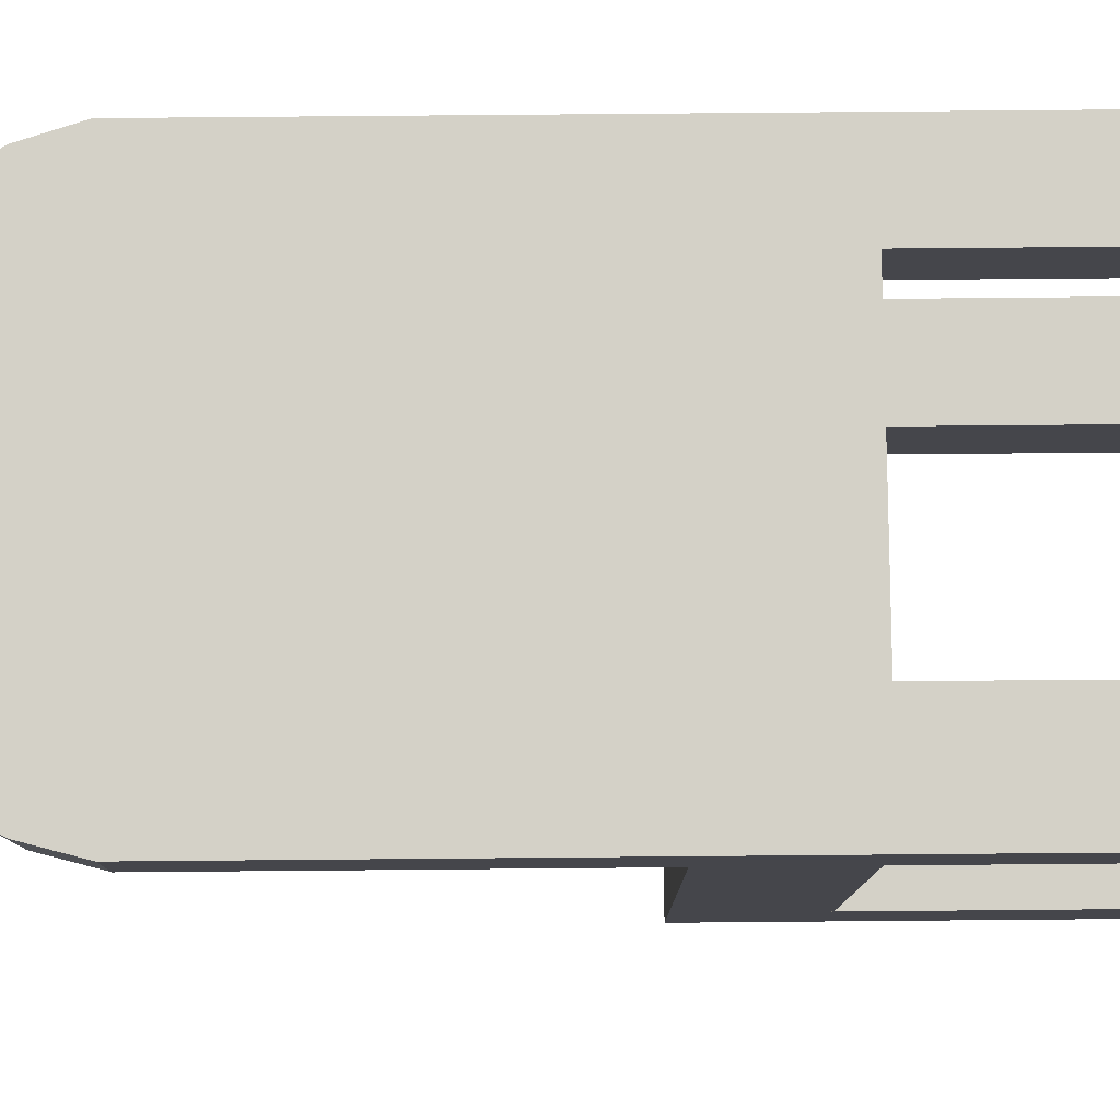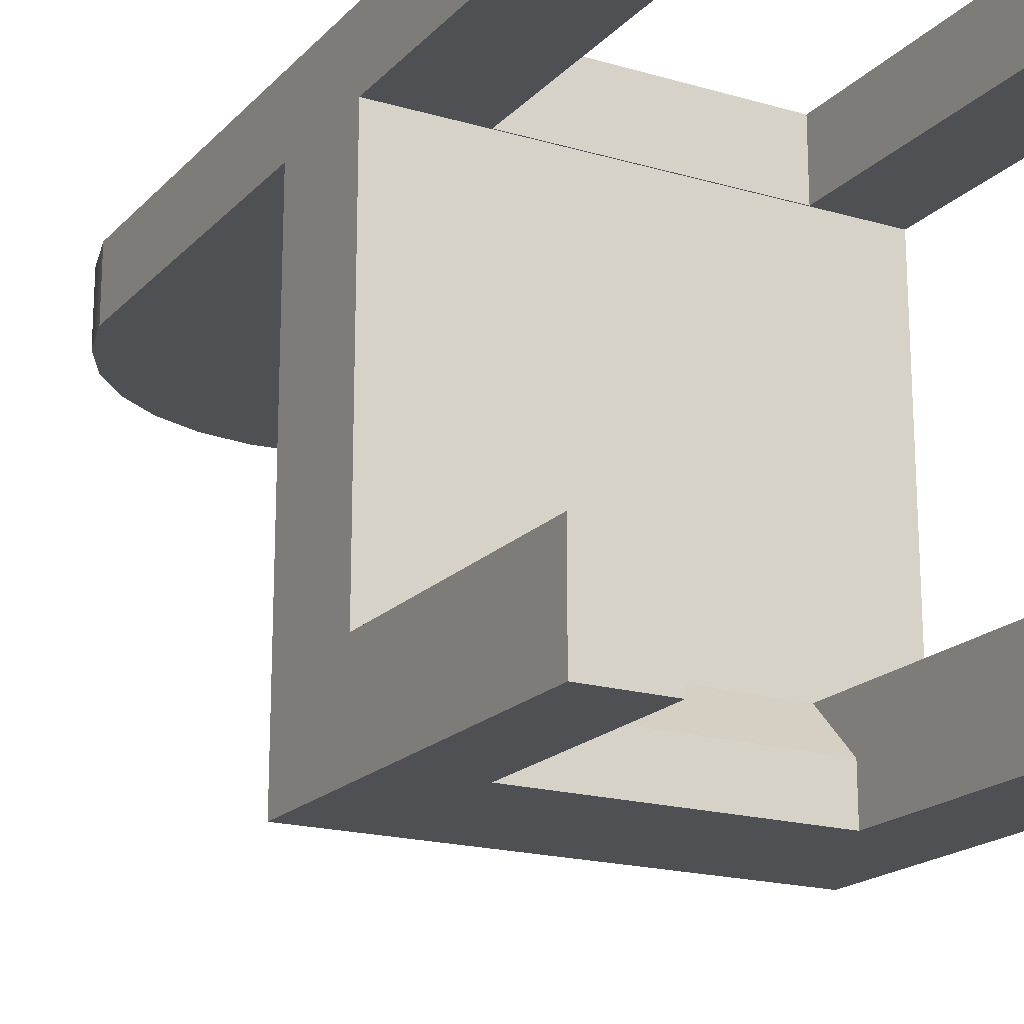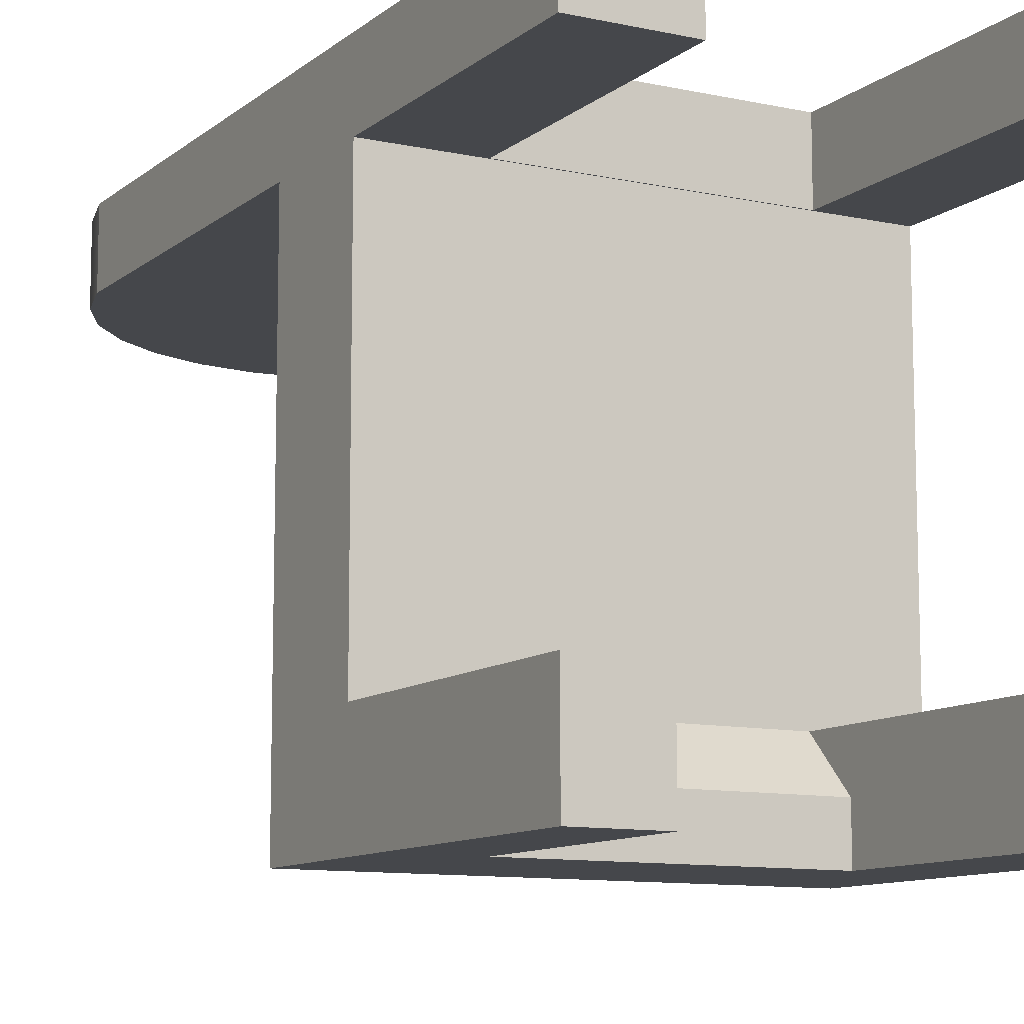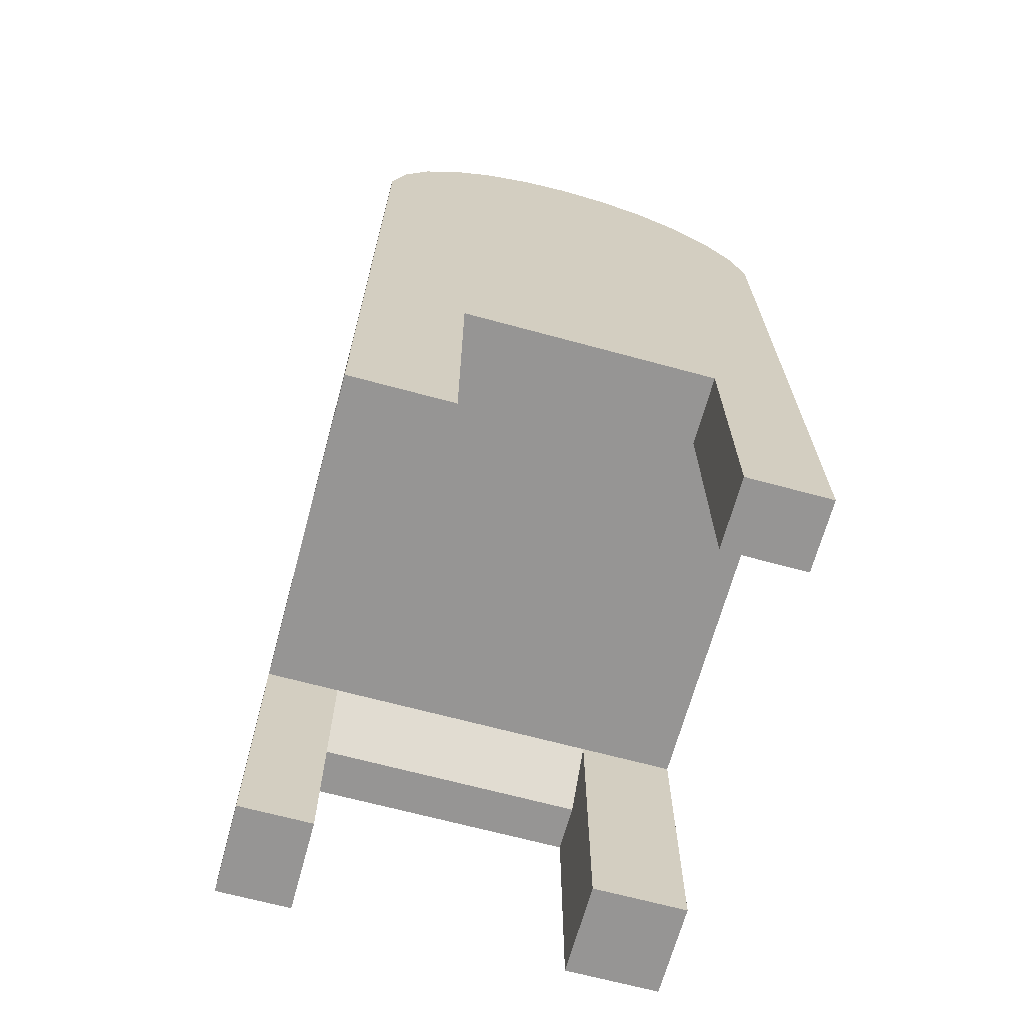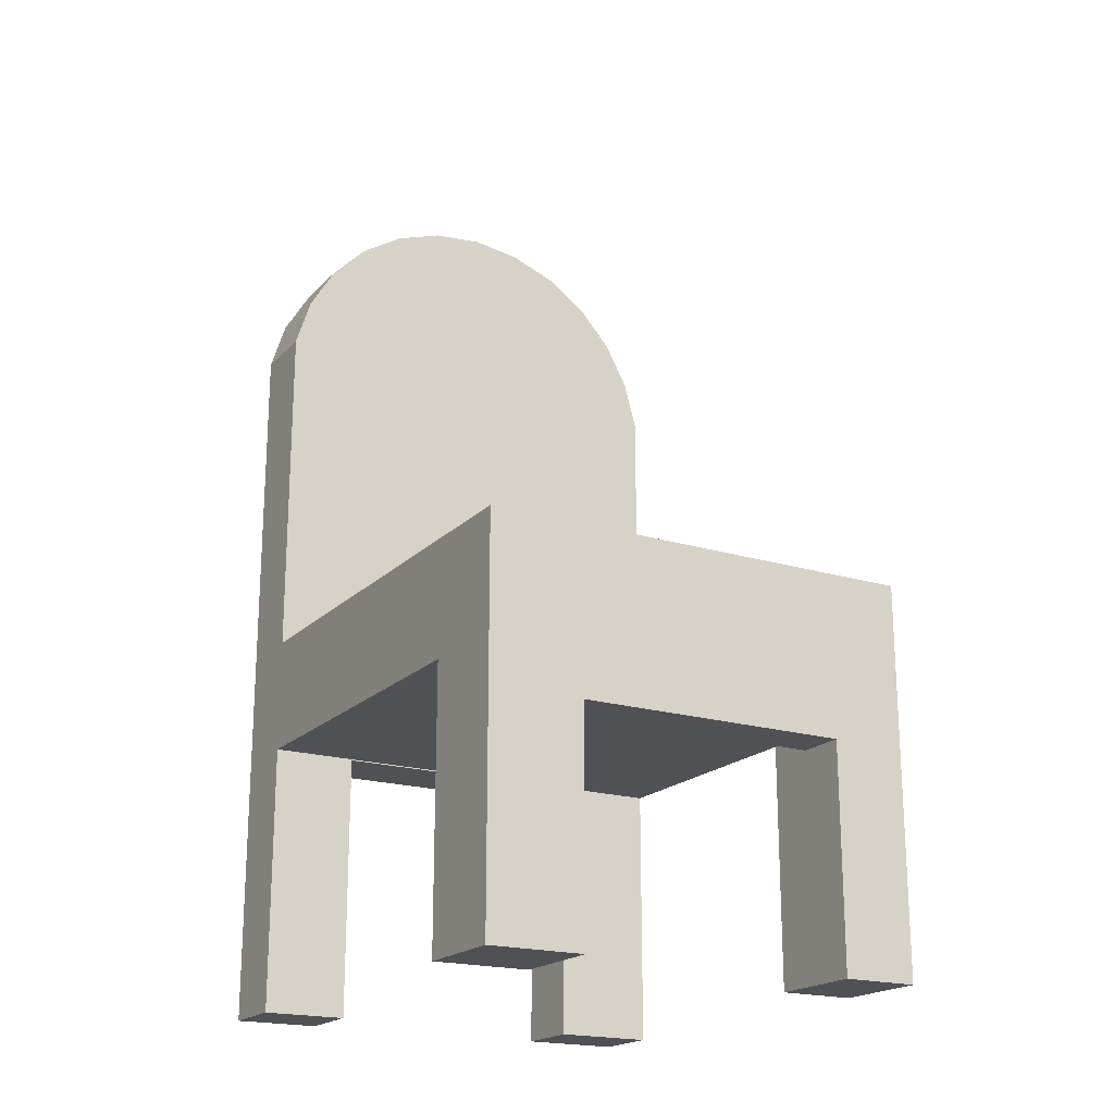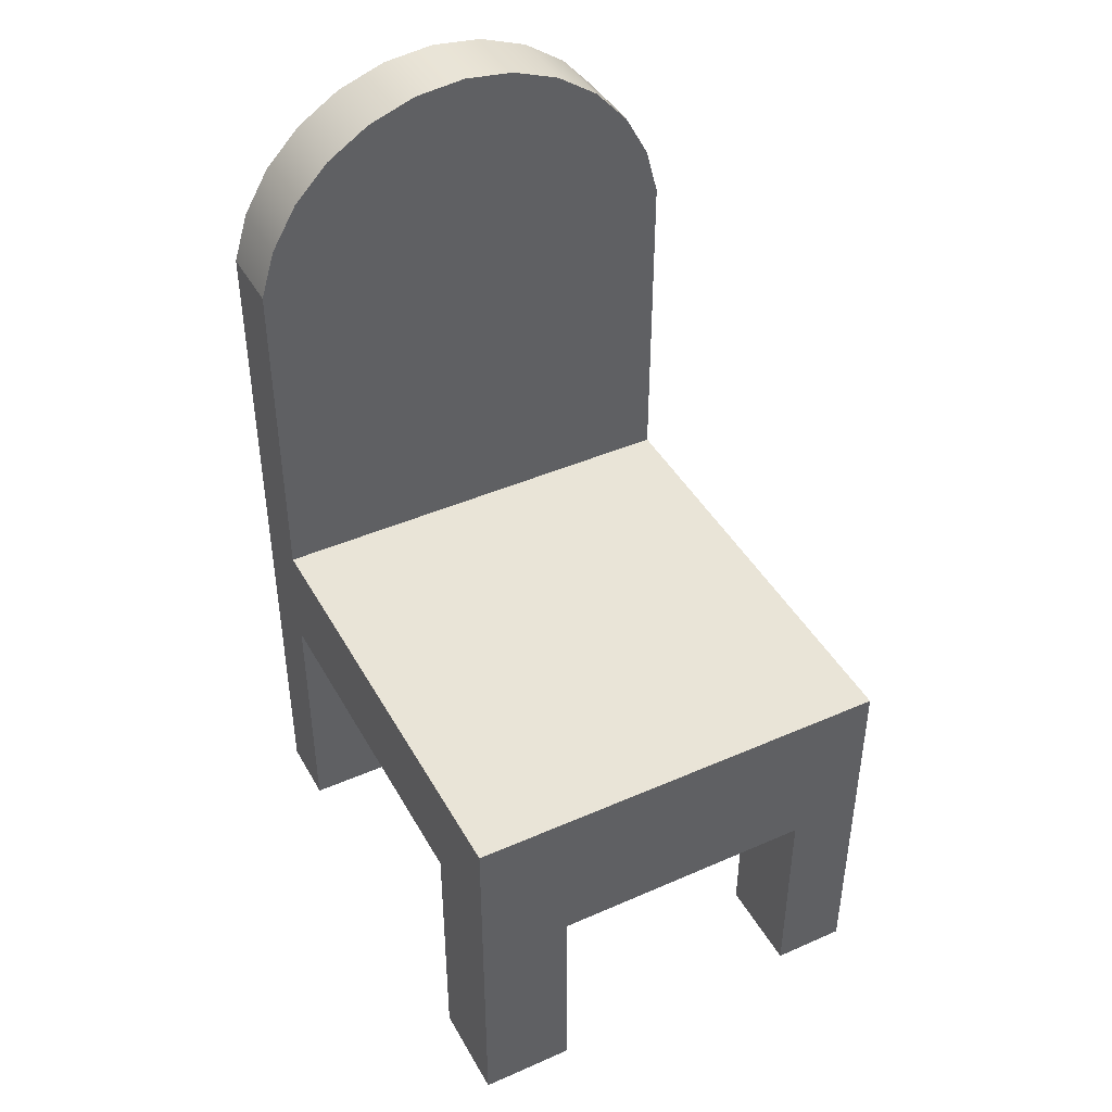
<metadata>
{"format":"obj","ext":"obj","renderer":"f3d","projection":"perspective","resolution":1024,"background":"white","views":[{"elev":79.8,"azim":-90.5,"up":"+Z"},{"elev":-18.7,"azim":-29.1,"up":"+Z"},{"elev":-10.5,"azim":-28.7,"up":"+Z"},{"elev":-67.5,"azim":-15.2,"up":"+Y"},{"elev":-19.7,"azim":150.2,"up":"+Y"},{"elev":43.2,"azim":152.6,"up":"+Y"}]}
</metadata>
<code>
v -0.1897 -0.3466 -0.1908
v -0.1247 -0.3466 -0.2751
v -0.1247 -0.3466 -0.1908
v -0.1897 -0.3466 -0.2751
v -0.1247 -0.1713 -0.1908
v -0.1897 -0.1543 -0.2751
v -0.1247 -0.1713 -0.2751
v -0.1897 -0.1129 -0.1908
v -0.1897 -0.0955 -0.2751
v -0.1247 -0.1543 -0.233
v -0.1247 -0.1543 -0.1908
v -0.1897 -0.01253 -0.1908
v -0.1897 -0.01253 -0.2751
v -0.1247 -0.1543 -0.2751
v -0.1247 -0.1129 -0.1908
v -0.1897 -0.1129 0.1289
v 0.1119 -0.0955 -0.2751
v 0.1119 -0.1543 -0.2751
v -0.04293 -0.1543 -0.233
v -0.1897 -0.01253 0.1289
v 0.1119 -0.01253 -0.2751
v 0.1119 -0.1116 -0.2751
v 0.0754 -0.1543 -0.233
v 0.03889 -0.1543 -0.233
v -0.1031 -0.1129 0.1289
v -0.1897 -0.3466 0.1911
v 0.1942 -0.01253 -0.2751
v 0.1119 -0.1543 -0.233
v -0.04293 -0.1129 -0.1908
v -0.1031 -0.1139 0.1289
v 0.1209 -0.01253 0.1289
v -0.1897 -0.3466 0.1289
v -0.1897 0.284 0.1289
v 0.1942 -0.01253 0.1289
v 0.1942 -0.3466 -0.2751
v 0.1119 -0.3466 -0.1908
v 0.0754 -0.1129 -0.1908
v 0.03889 -0.1129 -0.1908
v 0.008873 -0.1129 0.1289
v -0.1031 -0.3466 0.1289
v -0.1897 0.284 0.1911
v 0.1942 -0.1129 -0.1908
v 0.1119 -0.3466 -0.2751
v 0.1119 -0.1129 -0.1908
v 0.008873 -0.1139 0.1289
v -0.1031 -0.1139 0.1911
v -0.1779 0.3279 0.1289
v 0.1942 -0.1129 0.1289
v 0.1942 -0.3466 -0.1908
v 0.008873 -0.1139 0.1911
v 0.1942 0.2918 0.1289
v -0.1031 -0.3466 0.1911
v 0.1942 0.2918 0.1911
v -0.1779 0.3279 0.1911
v 0.1209 -0.1129 0.1289
v 0.1209 -0.1139 0.1289
v -0.1563 0.3679 0.1289
v 0.1806 0.3352 0.1289
v 0.1942 -0.3466 0.1289
v 0.1209 -0.1139 0.1911
v 0.1806 0.3352 0.1911
v -0.1563 0.3679 0.1911
v 0.1942 -0.3466 0.1911
v 0.1209 -0.3466 0.1911
v -0.1259 0.4018 0.1289
v 0.1573 0.3743 0.1289
v 0.1573 0.3743 0.1911
v 0.1209 -0.3466 0.1289
v -0.1259 0.4018 0.1911
v -0.08854 0.4277 0.1911
v 0.1256 0.4069 0.1289
v 0.1256 0.4069 0.1911
v -0.08854 0.4277 0.1289
v -0.04616 0.4442 0.1911
v 0.08719 0.4313 0.1911
v 0.08719 0.4313 0.1289
v -0.04616 0.4442 0.1289
v -0.001105 0.4505 0.1911
v 0.04417 0.4461 0.1911
v 0.04417 0.4461 0.1289
v -0.001105 0.4505 0.1289
v 0.1119 -0.1116 -0.1908
v 0.1209 -0.03154 0.1289
v 0.1209 -0.03154 0.1911
v -0.1031 -0.1004 0.1289
g mesh1_mesh1-geometry
f 1 2 3
f 2 1 4
f 2 5 3
f 5 1 3
f 1 6 4
f 6 2 4
f 5 2 7
f 1 5 8
f 6 1 9
f 2 6 7
f 7 10 5
f 8 5 11
f 12 1 8
f 9 1 13
f 9 14 6
f 7 6 14
f 10 7 14
f 5 10 11
f 8 11 15
f 13 1 12
f 16 12 8
f 8 12 16
f 13 17 9
f 14 9 18
f 14 19 10
f 11 10 15
f 15 16 8
f 20 13 12
f 12 13 20
f 12 16 20
f 20 16 12
f 17 13 21
f 22 9 17
f 18 9 22
f 18 23 14
f 14 24 19
f 19 15 10
f 15 25 16
f 20 21 13
f 13 21 20
f 16 26 20
f 20 26 16
f 27 17 21
f 27 22 17
f 27 18 22
f 23 18 28
f 14 23 24
f 24 29 19
f 15 19 29
f 29 25 15
f 30 16 25
f 25 16 30
f 31 21 20
f 20 21 31
f 26 16 32
f 32 16 26
f 20 26 33
f 33 26 20
f 21 34 27
f 27 34 21
f 35 18 27
f 18 36 28
f 28 37 23
f 23 38 24
f 29 24 38
f 29 39 25
f 40 16 30
f 30 16 40
f 34 21 31
f 31 21 34
f 33 31 20
f 20 31 33
f 16 40 32
f 32 40 16
f 33 26 41
f 41 26 33
f 42 27 34
f 34 27 42
f 18 35 43
f 27 42 35
f 35 42 27
f 36 18 43
f 28 36 44
f 37 28 44
f 38 23 37
f 38 39 29
f 45 46 30
f 31 33 34
f 34 33 31
f 26 46 41
f 41 46 26
f 41 47 33
f 42 34 48
f 48 34 42
f 35 36 43
f 49 35 42
f 42 35 49
f 36 42 44
f 44 39 37
f 37 39 38
f 46 45 50
f 34 33 51
f 51 33 34
f 46 26 52
f 52 26 46
f 46 53 41
f 41 53 46
f 47 41 54
f 51 33 47
f 47 33 51
f 34 53 48
f 48 53 34
f 55 42 48
f 36 35 49
f 42 36 49
f 42 55 44
f 44 55 39
f 56 50 45
f 50 53 46
f 46 53 50
f 53 34 51
f 51 34 53
f 41 53 54
f 54 53 41
f 54 57 47
f 51 47 58
f 58 47 51
f 48 53 59
f 59 53 48
f 48 56 55
f 55 56 48
f 50 56 60
f 60 53 50
f 50 53 60
f 51 61 53
f 54 53 61
f 61 53 54
f 57 54 62
f 58 47 57
f 57 47 58
f 61 51 58
f 59 53 63
f 63 53 59
f 59 56 48
f 48 56 59
f 64 53 60
f 60 53 64
f 54 61 62
f 62 61 54
f 62 65 57
f 58 57 66
f 66 57 58
f 58 67 61
f 53 64 63
f 63 64 53
f 56 59 68
f 68 59 56
f 62 61 67
f 67 61 62
f 65 62 69
f 66 57 65
f 65 57 66
f 67 58 66
f 62 67 69
f 69 67 62
f 70 65 69
f 66 65 71
f 71 65 66
f 66 72 67
f 69 67 72
f 72 67 69
f 65 70 73
f 69 72 70
f 70 72 69
f 71 65 73
f 73 65 71
f 72 66 71
f 74 73 70
f 70 72 75
f 75 72 70
f 71 73 76
f 76 73 71
f 76 72 71
f 73 74 77
f 70 75 74
f 74 75 70
f 72 76 75
f 76 73 77
f 77 73 76
f 78 77 74
f 74 75 79
f 79 75 74
f 80 75 76
f 76 77 80
f 80 77 76
f 77 78 81
f 74 79 78
f 78 79 74
f 75 80 79
f 80 77 81
f 81 77 80
f 79 81 78
f 81 79 80
g mesh1_mesh1-geometry
f 3 2 1
f 4 1 2
f 3 5 2
f 3 1 5
f 4 6 1
f 4 2 6
f 7 2 5
f 8 5 1
f 9 1 6
f 7 6 2
f 5 10 7
f 11 5 8
f 8 1 12
f 13 1 9
f 6 14 9
f 14 6 7
f 14 7 10
f 11 10 5
f 15 11 8
f 12 1 13
f 9 17 13
f 18 9 14
f 10 19 14
f 15 10 11
f 8 16 15
f 21 13 17
f 17 9 22
f 22 9 18
f 14 23 18
f 19 24 14
f 10 15 19
f 16 25 15
f 21 17 27
f 17 22 27
f 22 18 27
f 28 22 18
f 18 22 28
f 28 18 23
f 24 23 14
f 19 29 24
f 29 19 15
f 15 25 29
f 27 18 35
f 22 28 82
f 82 28 22
f 28 36 18
f 23 37 28
f 24 38 23
f 38 24 29
f 25 39 29
f 25 45 30
f 30 45 25
f 40 26 32
f 32 26 40
f 43 35 18
f 82 28 44
f 44 28 82
f 43 18 36
f 44 36 28
f 44 28 37
f 37 23 38
f 29 39 38
f 45 25 39
f 39 25 45
f 46 40 30
f 30 40 46
f 30 46 45
f 26 40 52
f 52 40 26
f 33 47 41
f 43 36 35
f 44 42 36
f 37 39 44
f 38 39 37
f 39 56 45
f 45 56 39
f 40 46 52
f 52 46 40
f 50 45 46
f 54 41 47
f 48 42 55
f 49 35 36
f 49 36 42
f 44 55 42
f 39 55 44
f 56 39 55
f 55 39 56
f 45 50 56
f 47 57 54
f 60 55 56
f 56 55 60
f 60 56 50
f 53 61 51
f 62 54 57
f 58 51 61
f 55 60 83
f 83 60 55
f 56 64 60
f 60 64 56
f 57 65 62
f 61 67 58
f 64 59 63
f 63 59 64
f 83 60 84
f 84 60 83
f 64 56 68
f 68 56 64
f 69 62 65
f 66 58 67
f 59 64 68
f 68 64 59
f 69 65 70
f 67 72 66
f 73 70 65
f 71 66 72
f 70 73 74
f 71 72 76
f 77 74 73
f 75 76 72
f 74 77 78
f 76 75 80
f 81 78 77
f 79 80 75
f 78 81 79
f 80 79 81
g mesh2_mesh2-geometry
l 32 40
l 52 40
l 26 52
l 46 52
l 46 30
g mesh3_mesh3-geometry
l 68 59
l 68 64
l 64 60
l 64 63
l 56 60
g mesh4_mesh4-geometry
l 83 31
g mesh5_mesh5-geometry
l 25 85
g mesh6_mesh6-geometry
l 39 45

</code>
